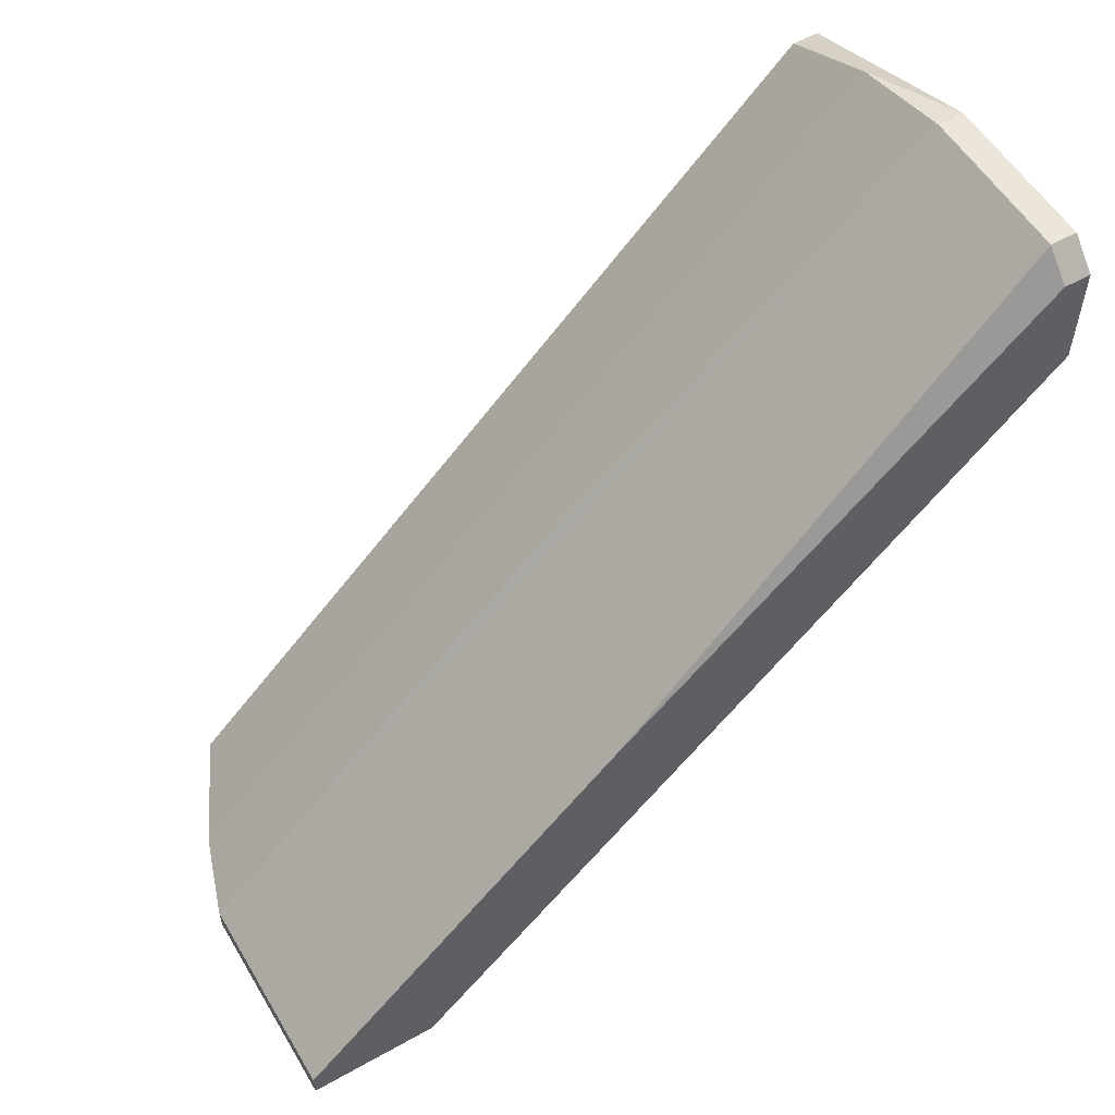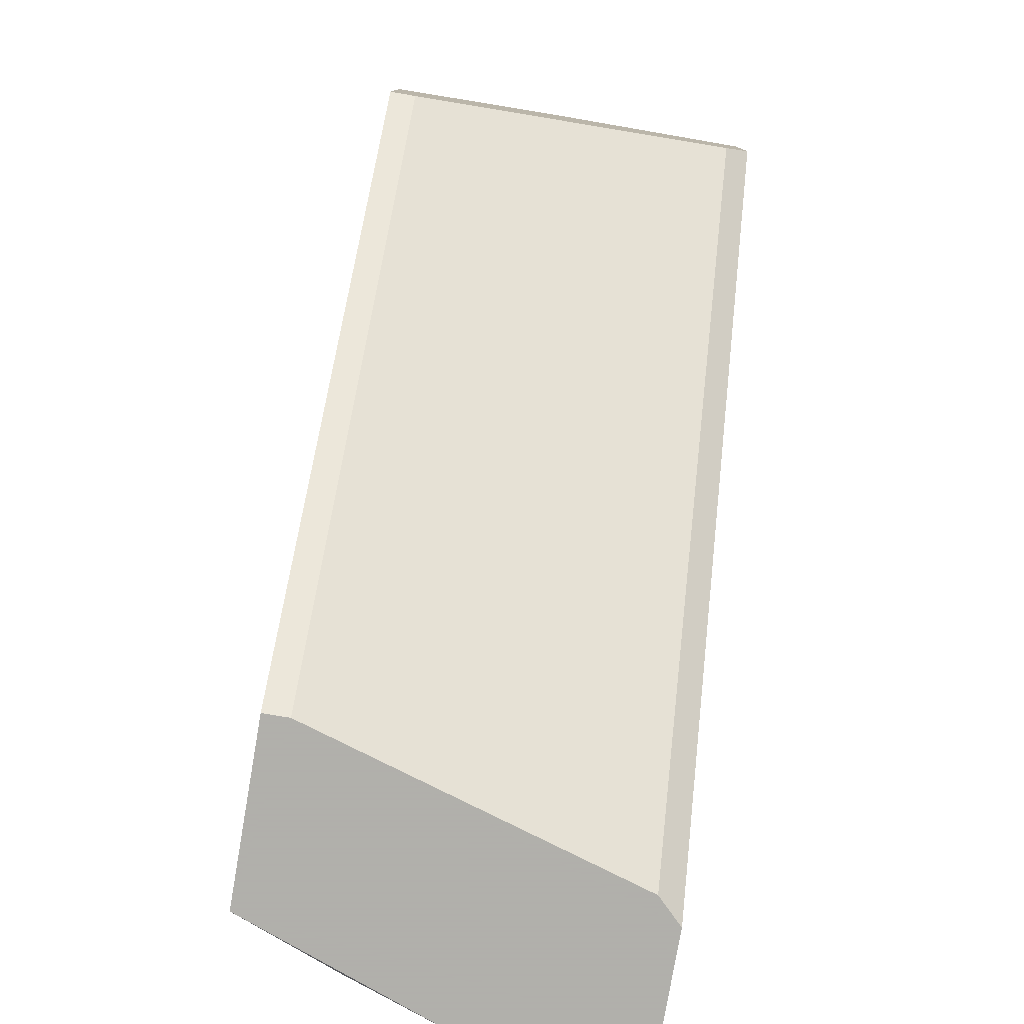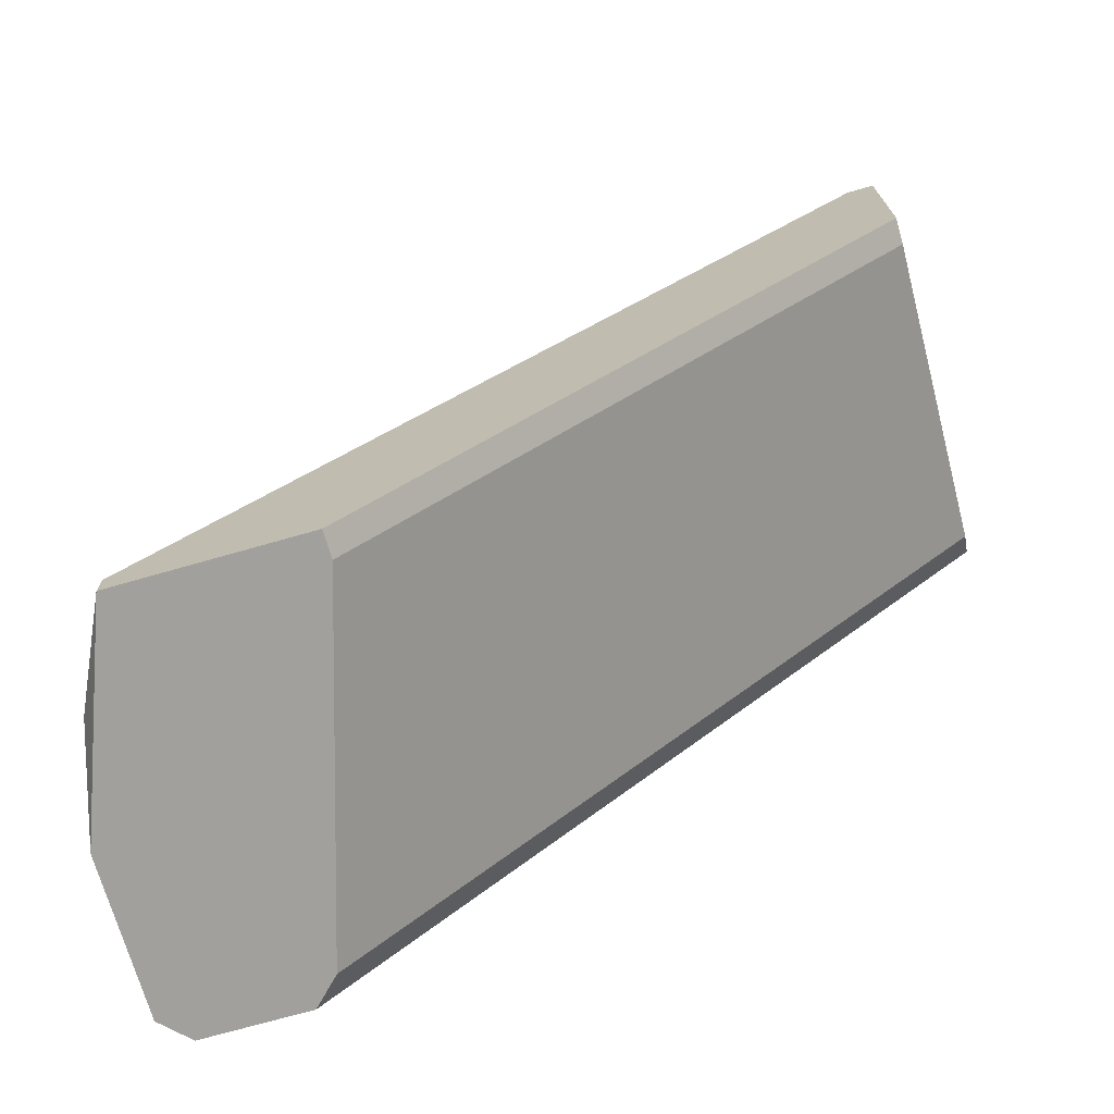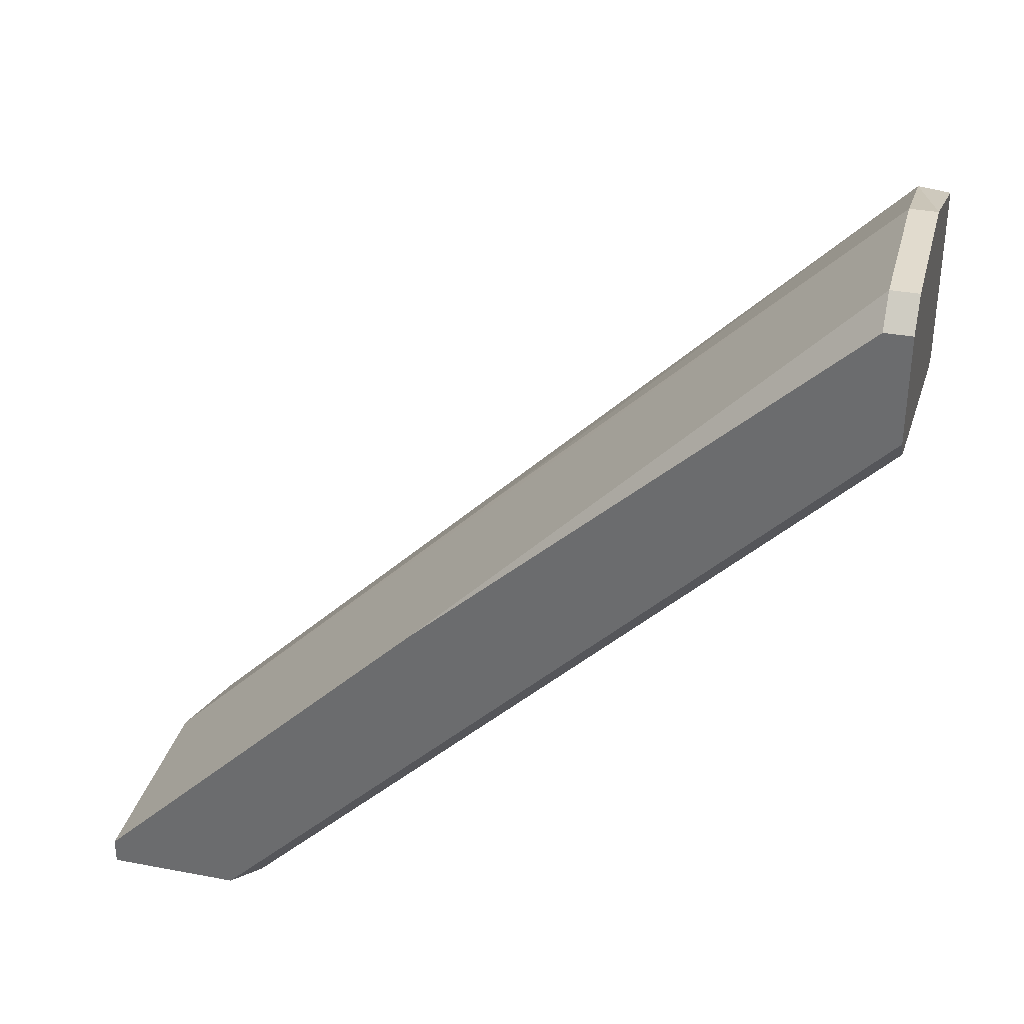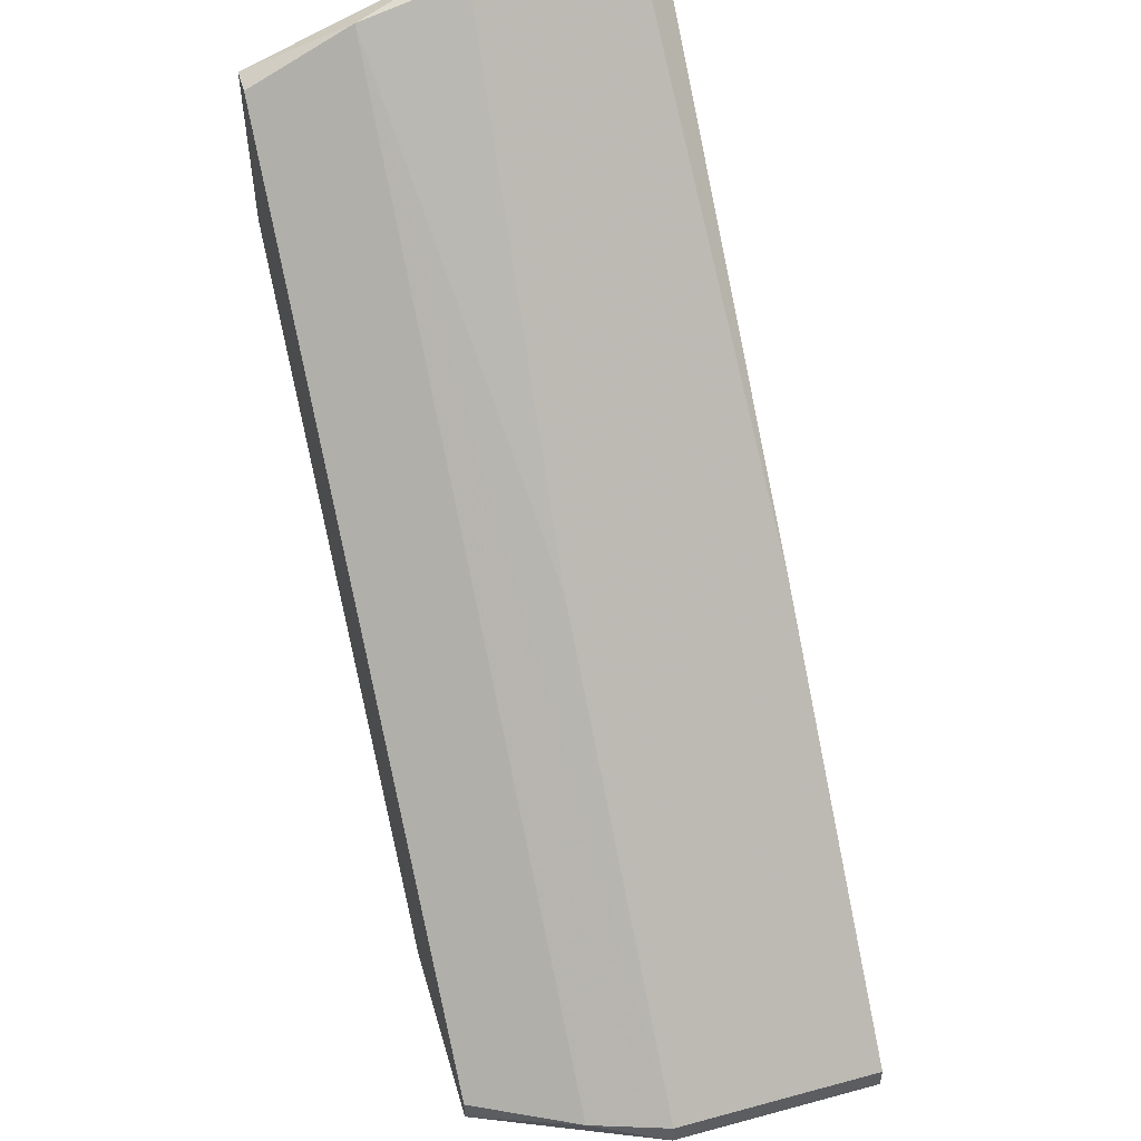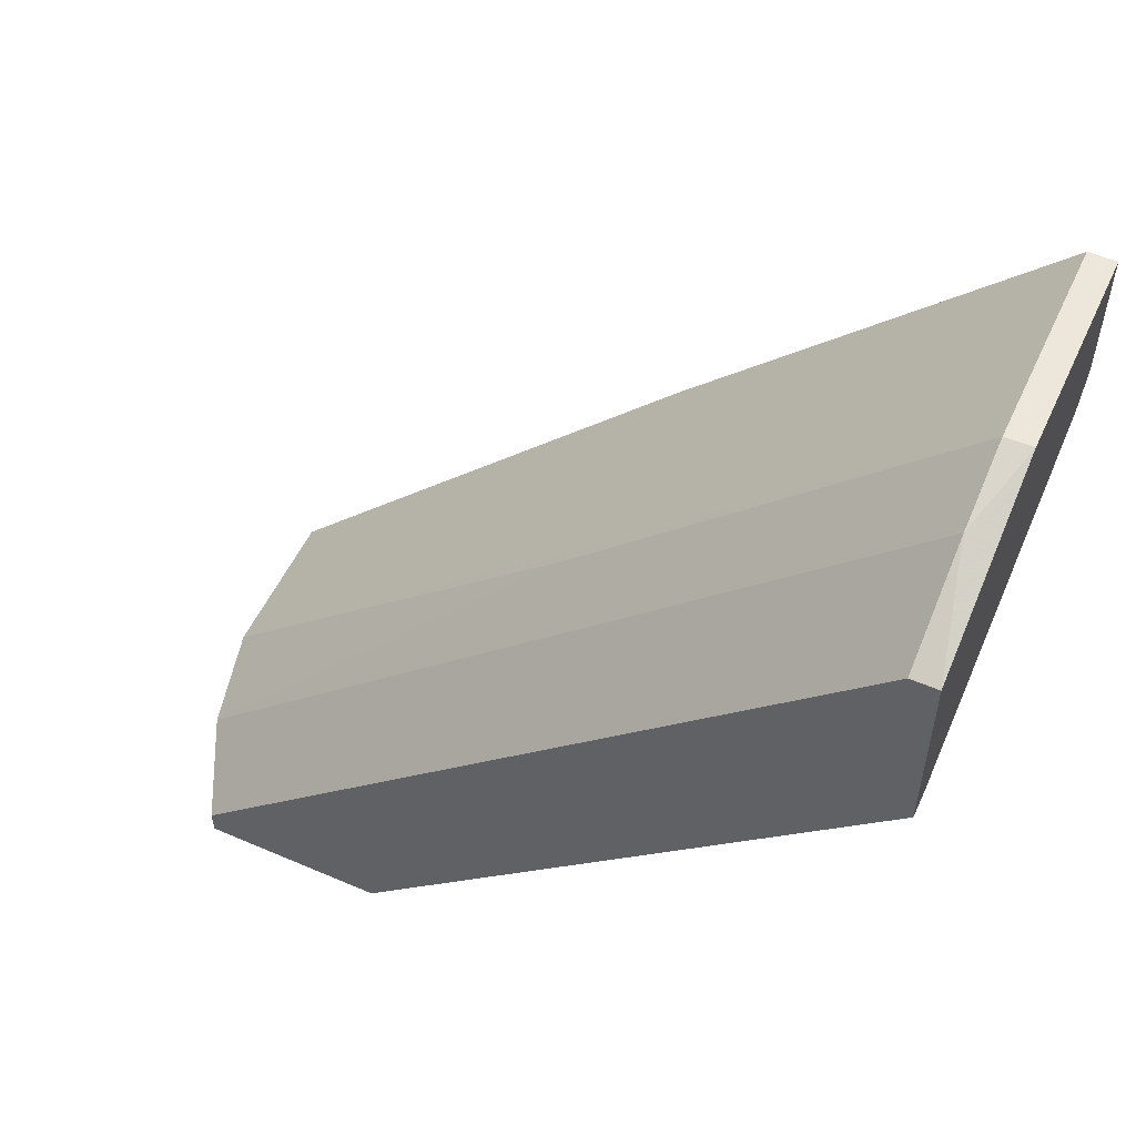
<metadata>
{"format":"obj","ext":"obj","renderer":"f3d","projection":"perspective","resolution":1024,"background":"white","views":[{"elev":55.5,"azim":59.5,"up":"+Y"},{"elev":-78.4,"azim":-9.8,"up":"+Z"},{"elev":-71.7,"azim":-74.0,"up":"+Z"},{"elev":33.8,"azim":104.4,"up":"+Y"},{"elev":52.4,"azim":-16.2,"up":"+Y"},{"elev":53.8,"azim":-65.4,"up":"+Z"}]}
</metadata>
<code>
v 0.003139 0.001432 0.02214
v 0.003139 0.000716 0.02214
v 0.003139 0.01143 0.01214
v 0.003851 0.02214 0.001432
v 0.003851 0.02214 0.000716
v -0.001146 0.015 0.000716
v -0.001146 0.000716 0.015
v 0.000997 0.001432 0.02143
v 0.000997 0.02143 0.001432
v 0.008137 0.01785 0.000716
v 0.008137 0.02214 0.001432
v 0.008137 0.02214 0.000716
v 0.008137 0.000716 0.01785
v -0.001862 0.015 0.000716
v -0.001862 0.01072 0.01072
v -0.001862 0.02 0.001432
v -0.001862 0.02 0.000716
v -0.001862 0.001432 0.02
v -0.001862 0.000716 0.015
v -0.001862 0.000716 0.02
v 0.008852 0.01072 0.01286
v 0.008852 0.001432 0.02214
v 0.008852 0.01857 0.000716
v 0.008852 0.02143 0.001432
v 0.008852 0.02143 0.000716
v 0.008852 0.000716 0.01857
v 0.008852 0.000716 0.02214
f 1 8 2
f 27 1 2
f 1 4 3
f 9 1 3
f 22 4 1
f 8 1 9
f 22 1 27
f 8 20 2
f 20 27 2
f 4 9 3
f 9 4 5
f 4 11 5
f 4 22 11
f 17 9 5
f 5 11 12
f 25 5 12
f 25 17 5
f 6 13 7
f 19 6 7
f 13 6 10
f 6 23 10
f 17 6 14
f 6 19 14
f 23 6 17
f 13 19 7
f 15 8 9
f 8 15 18
f 20 8 18
f 15 9 16
f 9 17 16
f 23 13 10
f 11 25 12
f 22 21 11
f 11 21 24
f 25 11 24
f 19 13 20
f 20 13 26
f 13 23 26
f 19 17 14
f 17 15 16
f 19 15 17
f 15 20 18
f 15 19 20
f 23 17 25
f 20 26 27
f 21 22 23
f 21 23 25
f 21 25 24
f 23 22 26
f 26 22 27

</code>
